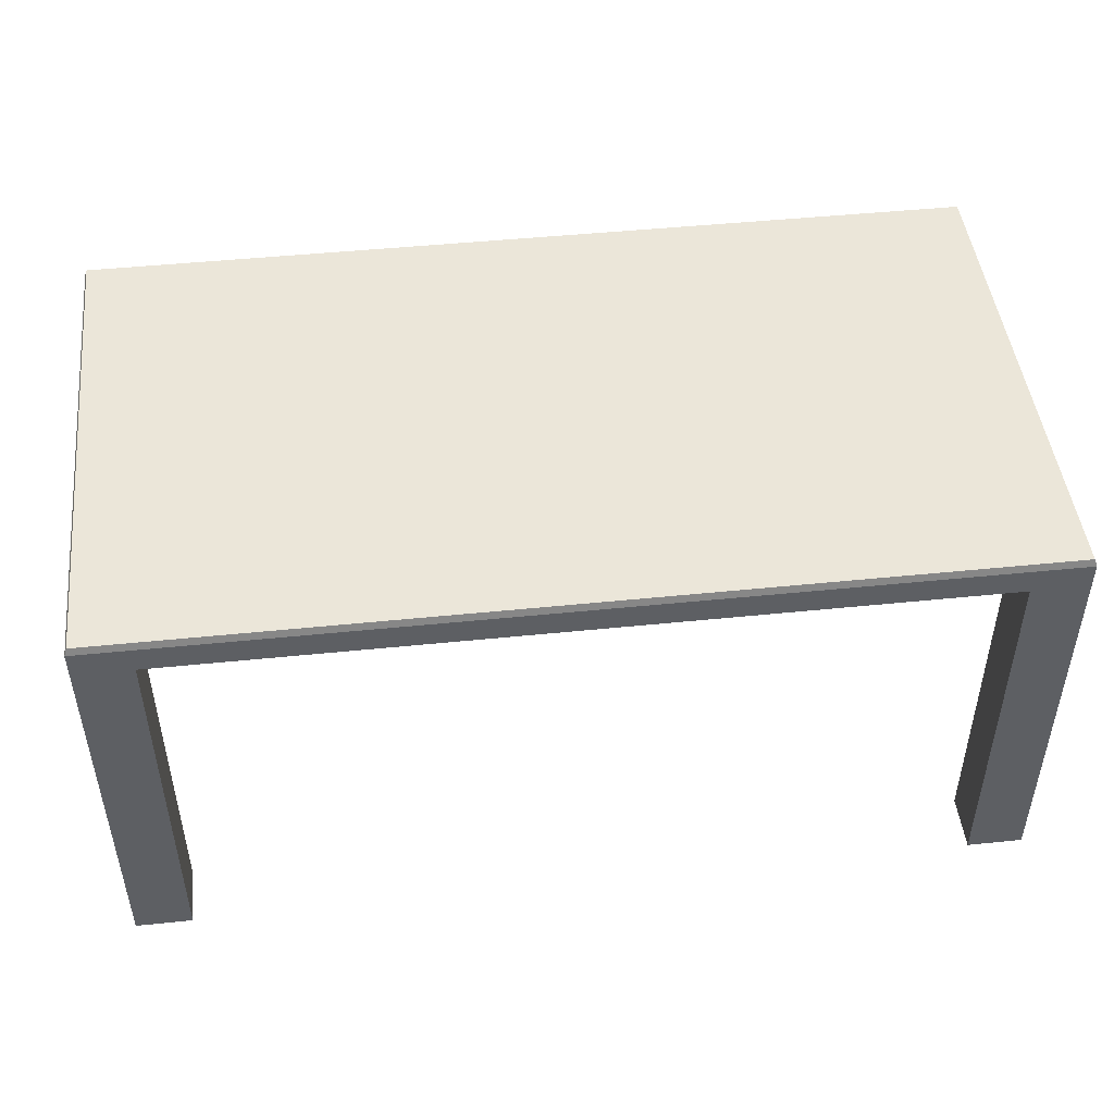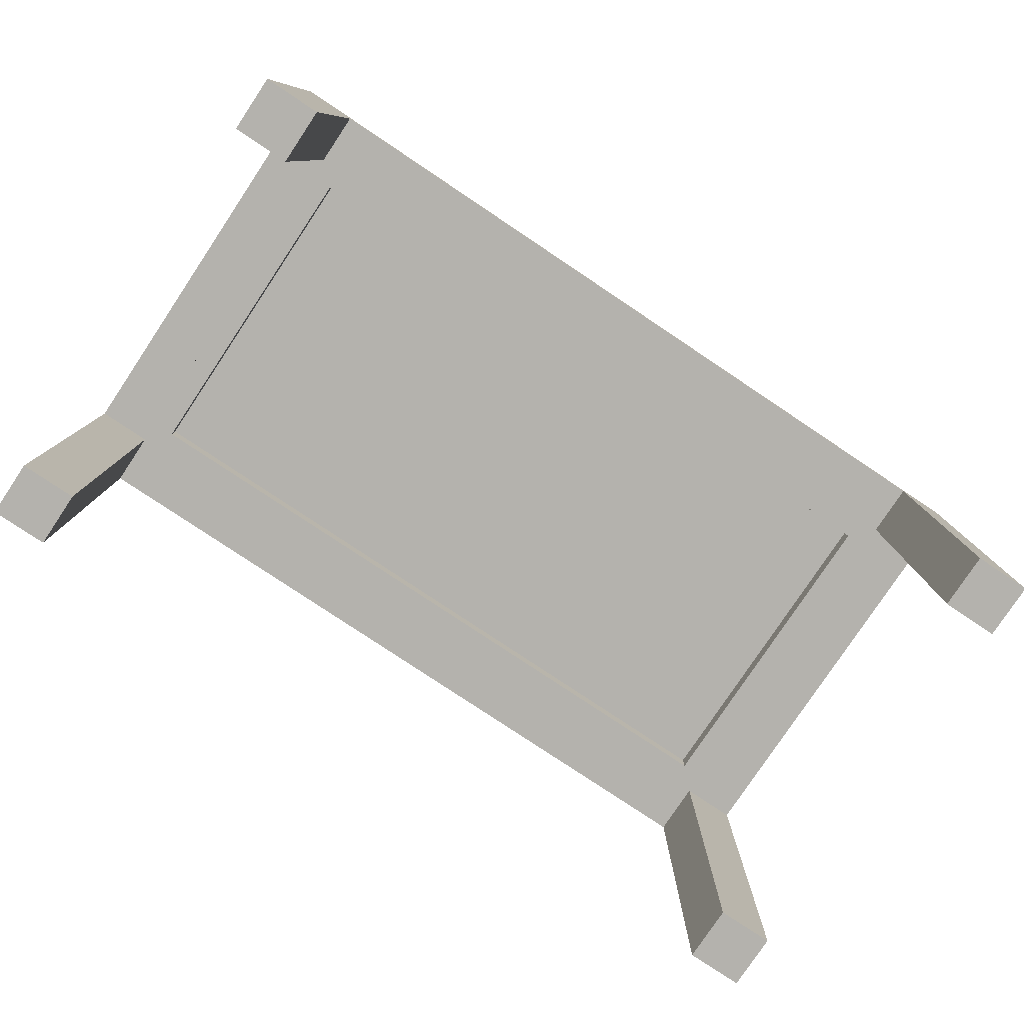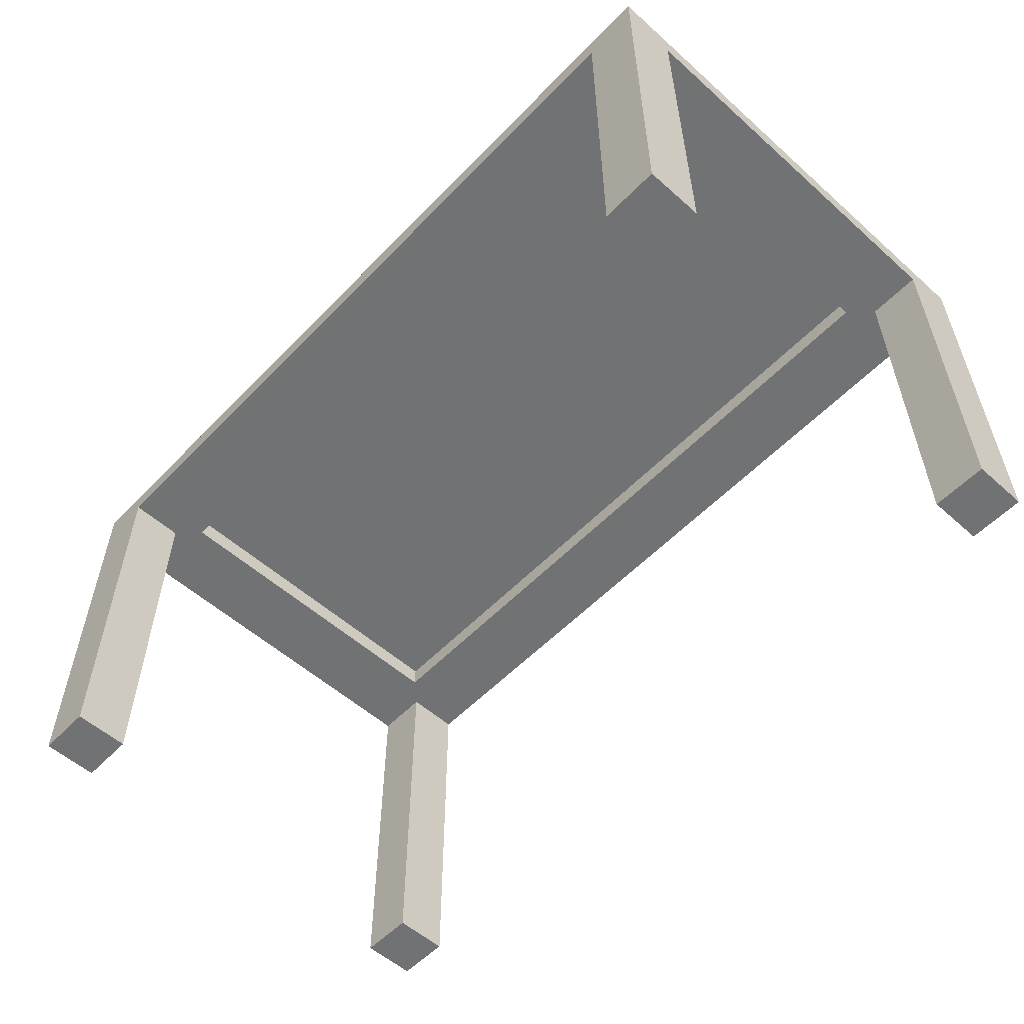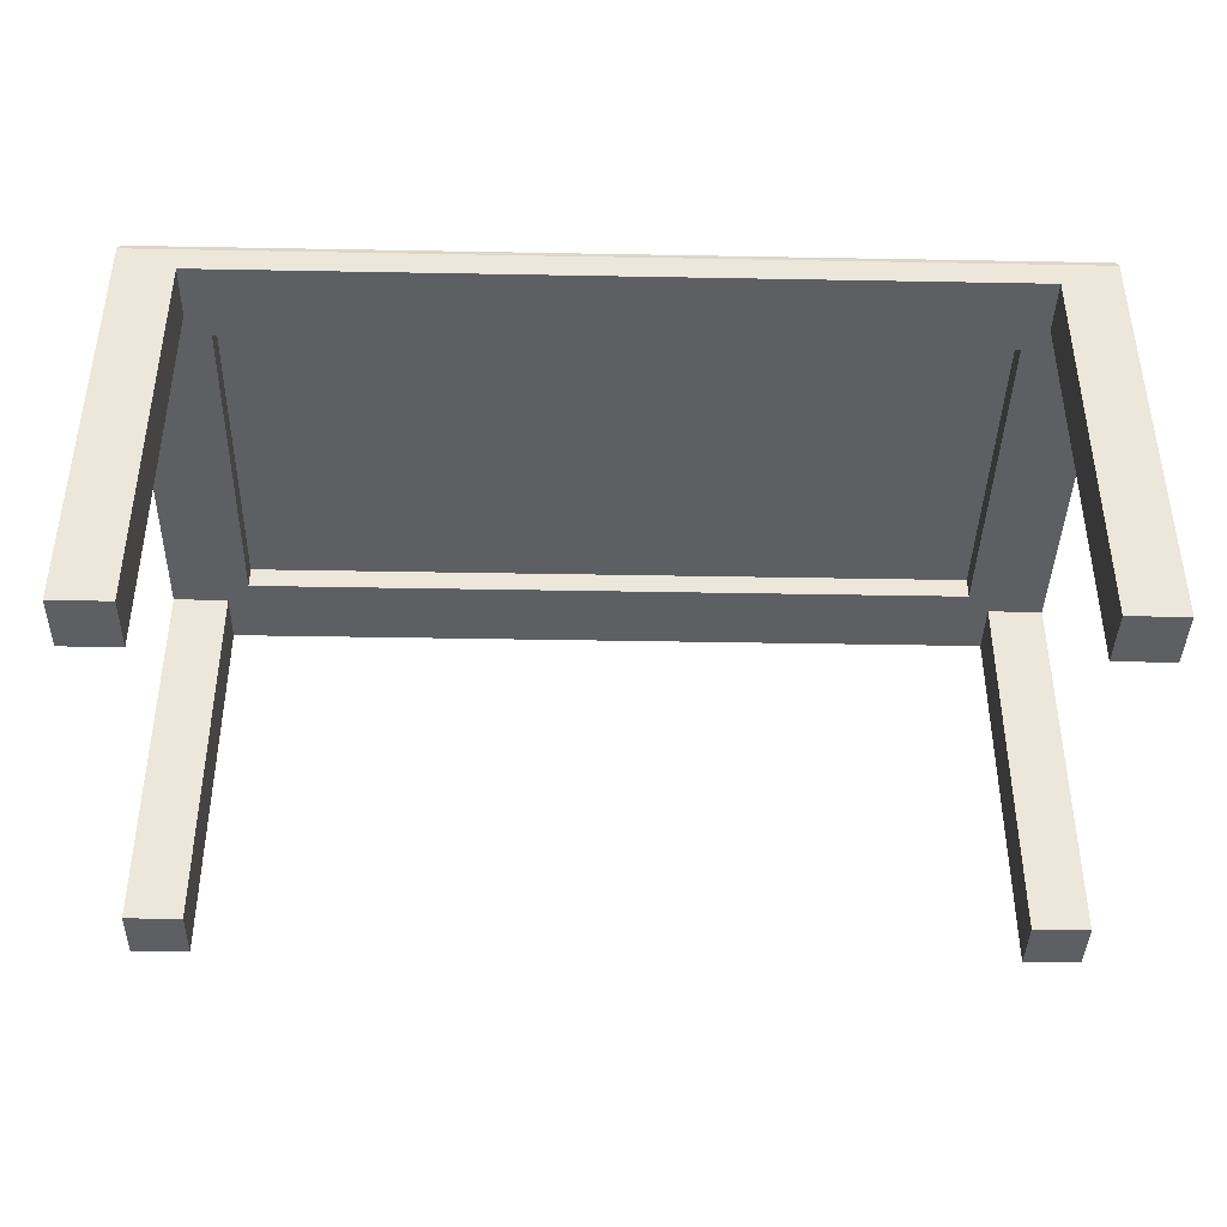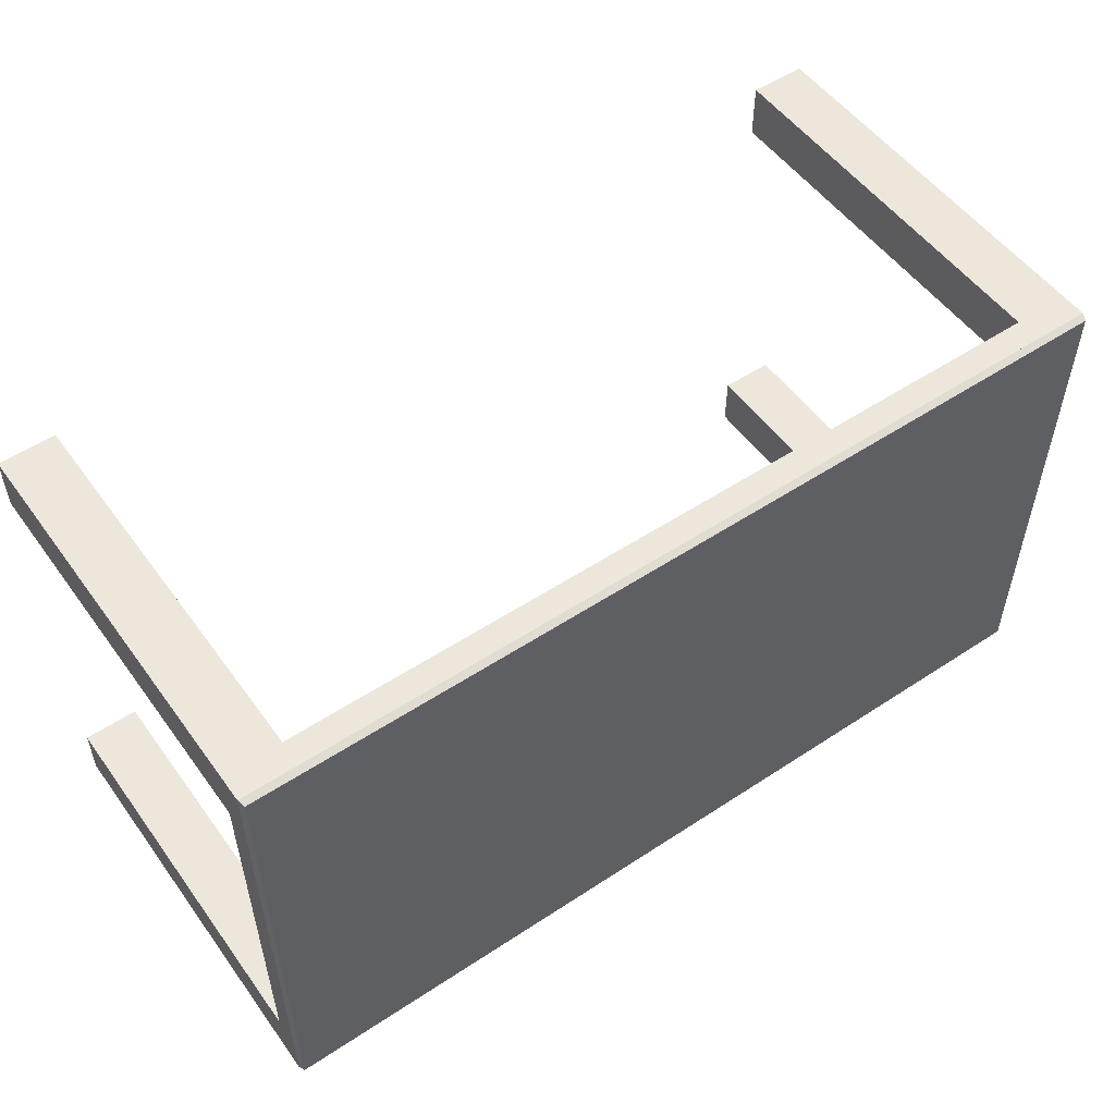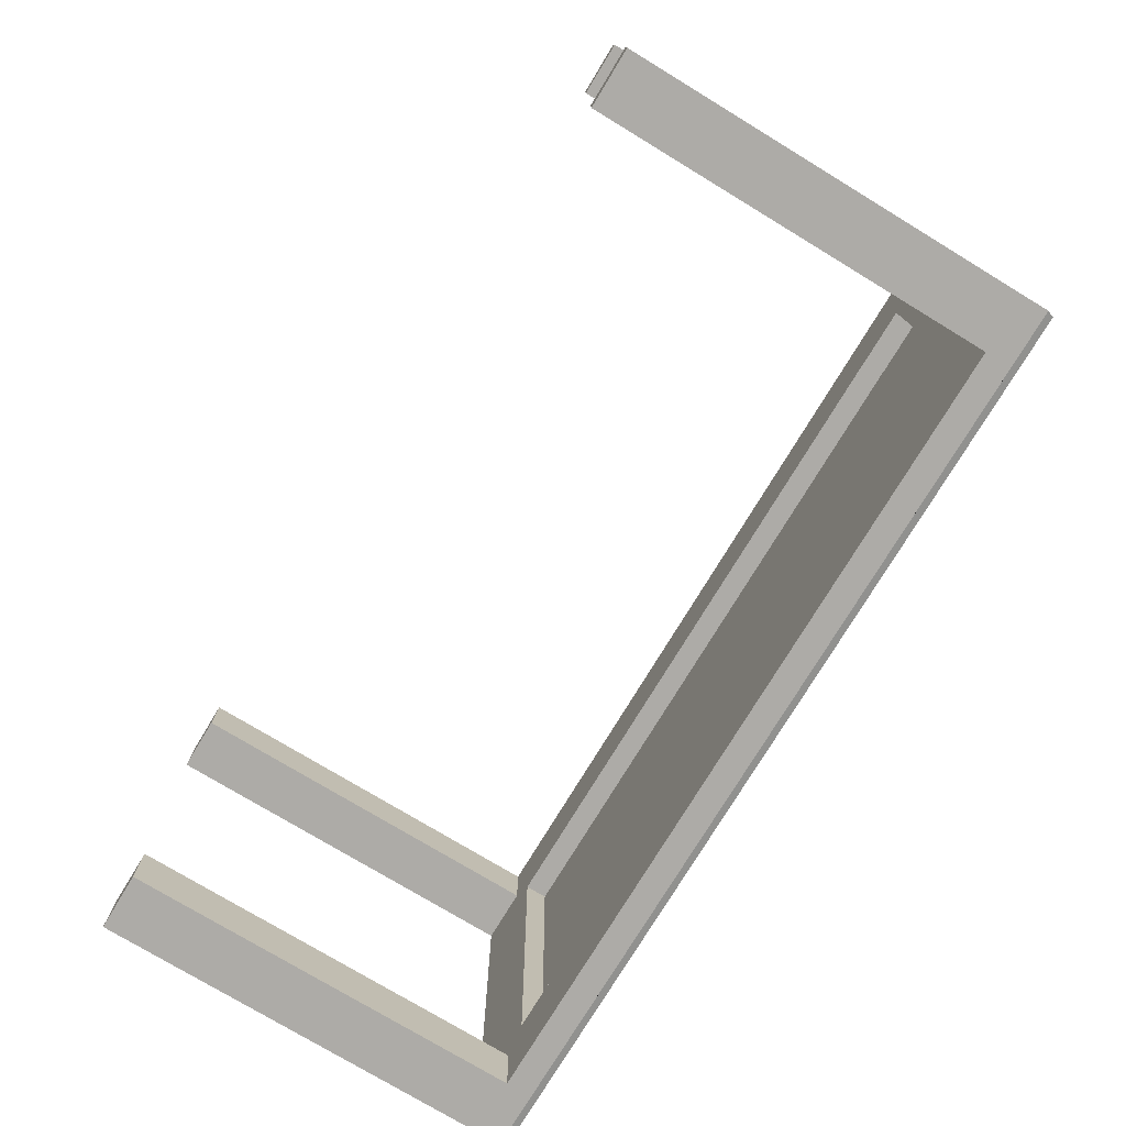
<metadata>
{"format":"obj","ext":"obj","renderer":"f3d","projection":"perspective","resolution":1024,"background":"white","views":[{"elev":47.3,"azim":-6.6,"up":"+Y"},{"elev":-79.5,"azim":-33.7,"up":"+Y"},{"elev":-55.6,"azim":47.0,"up":"+Y"},{"elev":-40.5,"azim":-1.3,"up":"+Y"},{"elev":53.2,"azim":144.8,"up":"+Z"},{"elev":-76.4,"azim":58.8,"up":"+Z"}]}
</metadata>
<code>
v 0.3402 0.1116 -0.2417
v 0.3906 0.1116 -0.1913
v 0.3906 0.1116 -0.2417
v 0.3402 0.1116 0.2121
v -0.3657 0.1116 0.2121
v 0.3906 0.1116 0.1616
v -0.3657 0.1116 -0.2417
v 0.3906 0.1116 0.2121
v -0.4161 0.1116 -0.2417
v -0.4139 0.1116 0.2121
v -0.4161 0.1116 0.2121
v -0.4161 0.1116 -0.1913
v -0.4161 0.1116 0.1616
v 0.269 0.08861 0.1409
v 0.269 0.1088 0.1398
v 0.269 0.08861 0.1398
v 0.269 0.1088 0.1409
v 0.3885 0.1179 -0.2395
v 0.3885 0.1179 0.2099
v 0.3906 0.08861 -0.1913
v 0.3402 0.08861 -0.2417
v -0.3657 0.08861 0.2121
v -0.4139 0.1179 0.2099
v -0.4139 0.1179 -0.2395
v 0.3906 0.08861 0.1616
v -0.3657 0.08861 -0.2417
v 0.3402 0.08861 0.2121
v 0.3402 -0.2607 -0.1913
v 0.3906 -0.2607 -0.2417
v 0.3906 -0.2607 -0.1913
v 0.3402 0.08861 0.1616
v 0.3194 0.08861 -0.1705
v 0.3402 -0.2607 -0.2417
v 0.3402 0.08861 -0.1913
v 0.3194 0.08861 0.1398
v -0.3449 0.08861 -0.1705
v 0.3194 0.1088 -0.1705
v -0.3657 0.08861 -0.1913
v -0.4161 -0.2607 0.2121
v -0.3657 -0.2607 0.1616
v -0.3657 -0.2607 0.2121
v -0.4161 -0.2607 0.1616
v 0.3402 -0.2607 0.2121
v 0.3906 -0.2607 0.1616
v 0.3906 -0.2607 0.2121
v -0.4161 0.08861 0.1616
v 0.3402 -0.2607 0.1616
v -0.3657 -0.2607 -0.2417
v -0.4161 -0.2607 -0.1913
v -0.4161 -0.2607 -0.2417
v -0.3449 0.1088 -0.1705
v 0.3194 0.1088 0.1398
v -0.3449 0.08861 0.1409
v -0.4161 0.08861 -0.1913
v -0.3657 -0.2607 -0.1913
v -0.3657 0.08861 0.1616
v -0.3449 0.1088 0.1409
g mesh1_mesh1-geometry
f 1 2 3
f 2 1 4
f 4 1 5
f 4 6 2
f 5 1 7
f 6 4 8
f 5 7 9
f 5 9 10
f 10 9 11
f 11 12 13
f 11 9 12
f 14 15 16
f 15 14 17
g mesh1_mesh1-geometry
f 3 2 1
f 4 1 2
f 5 1 4
f 2 6 4
f 7 1 5
f 8 4 6
f 9 7 5
f 10 9 5
f 11 9 10
f 13 12 11
f 12 9 11
g mesh1_mesh1-geometry
f 18 2 3
f 7 3 1
f 2 18 19
f 3 7 18
f 6 20 2
f 21 7 1
f 4 19 5
f 22 4 5
f 2 19 6
f 18 23 19
f 18 7 24
f 20 6 25
f 7 21 26
f 19 4 8
f 5 19 10
f 4 22 27
f 6 19 8
f 23 18 24
f 11 19 23
f 24 7 9
f 28 29 30
f 31 20 25
f 32 26 21
f 29 28 33
f 34 35 21
f 10 19 11
f 22 31 27
f 24 12 23
f 23 13 11
f 12 24 9
f 20 31 34
f 26 32 36
f 21 35 32
f 31 35 34
f 31 22 35
f 23 12 13
f 37 36 32
f 26 36 38
f 35 37 32
f 35 22 14
f 39 40 41
f 40 39 42
f 43 44 45
f 12 46 13
f 44 43 47
f 48 49 50
f 36 37 51
f 36 22 38
f 37 35 52
f 14 22 53
f 16 35 14
f 46 12 54
f 49 48 55
f 52 51 37
f 51 53 36
f 53 22 36
f 38 22 56
f 35 15 52
f 53 17 14
f 15 35 16
f 54 56 46
f 51 52 15
f 53 51 57
f 38 56 54
f 17 53 57
f 51 15 57
f 57 15 17
g mesh1_mesh1-geometry
f 3 2 18
f 2 3 20
f 1 3 7
f 1 21 3
f 19 18 2
f 18 7 3
f 20 3 30
f 2 20 6
f 1 7 21
f 21 33 3
f 5 19 4
f 5 4 22
f 6 19 2
f 19 23 18
f 24 7 18
f 29 30 3
f 30 28 20
f 25 6 20
f 26 21 7
f 29 3 33
f 21 34 33
f 8 4 19
f 10 19 5
f 27 22 4
f 5 22 11
f 4 8 27
f 8 19 6
f 6 25 8
f 24 18 23
f 23 19 11
f 9 7 24
f 30 29 28
f 34 20 28
f 25 20 31
f 7 9 26
f 21 26 32
f 33 28 29
f 28 33 34
f 21 35 34
f 11 19 10
f 10 5 11
f 27 31 22
f 11 22 39
f 27 8 43
f 45 8 25
f 23 12 24
f 11 13 23
f 9 24 12
f 34 31 20
f 31 47 25
f 9 50 26
f 36 32 26
f 32 35 21
f 34 35 31
f 35 22 31
f 27 43 31
f 41 39 22
f 39 42 11
f 45 43 8
f 25 44 45
f 13 12 23
f 11 42 13
f 9 12 50
f 44 25 47
f 47 31 43
f 48 26 50
f 32 36 37
f 38 36 26
f 32 37 35
f 14 22 35
f 41 40 39
f 41 22 40
f 42 39 40
f 45 44 43
f 13 46 12
f 46 13 42
f 54 50 12
f 47 43 44
f 26 48 38
f 50 49 48
f 51 37 36
f 38 22 36
f 52 35 37
f 53 22 14
f 14 35 16
f 56 40 22
f 40 56 42
f 54 12 46
f 46 42 56
f 50 54 49
f 55 38 48
f 55 48 49
f 37 51 52
f 36 53 51
f 36 22 53
f 56 22 38
f 52 15 35
f 14 17 53
f 16 35 15
f 16 15 14
f 46 56 54
f 54 38 49
f 55 49 38
f 15 52 51
f 57 51 53
f 54 56 38
f 57 53 17
f 17 14 15
f 57 15 51
f 17 15 57
g mesh1_mesh1-geometry
f 20 3 2
f 3 21 1
f 30 3 20
f 3 33 21
f 3 30 29
f 20 28 30
f 33 3 29
f 33 34 21
f 11 22 5
f 27 8 4
f 8 25 6
f 28 20 34
f 26 9 7
f 34 33 28
f 11 5 10
f 39 22 11
f 43 8 27
f 25 8 45
f 25 47 31
f 26 50 9
f 31 43 27
f 22 39 41
f 11 42 39
f 8 43 45
f 45 44 25
f 13 42 11
f 50 12 9
f 47 25 44
f 43 31 47
f 50 26 48
f 40 22 41
f 42 13 46
f 12 50 54
f 38 48 26
f 22 40 56
f 42 56 40
f 56 42 46
f 49 54 50
f 48 38 55
f 49 38 54
f 38 49 55

</code>
